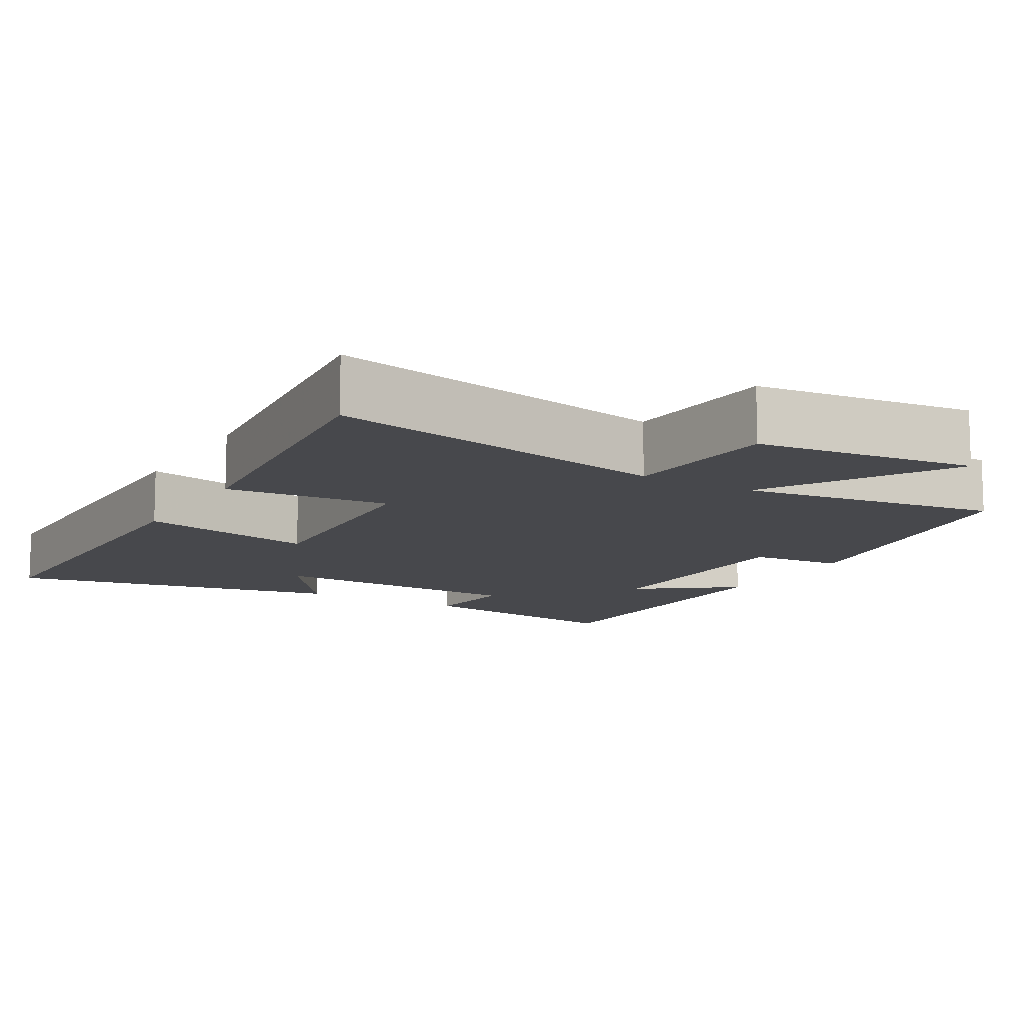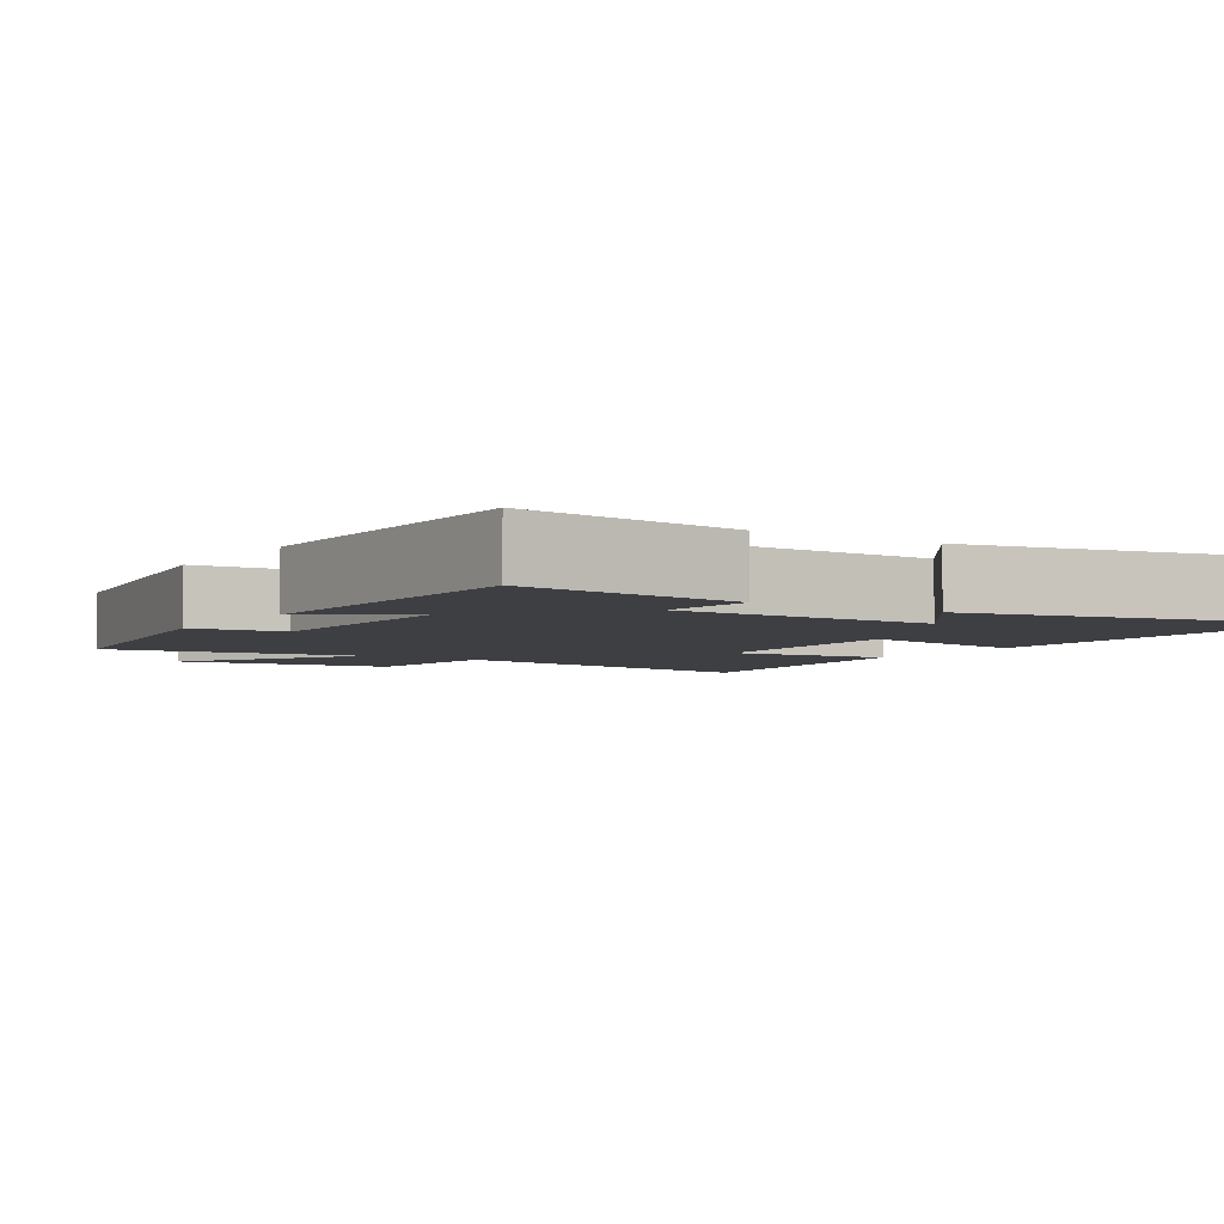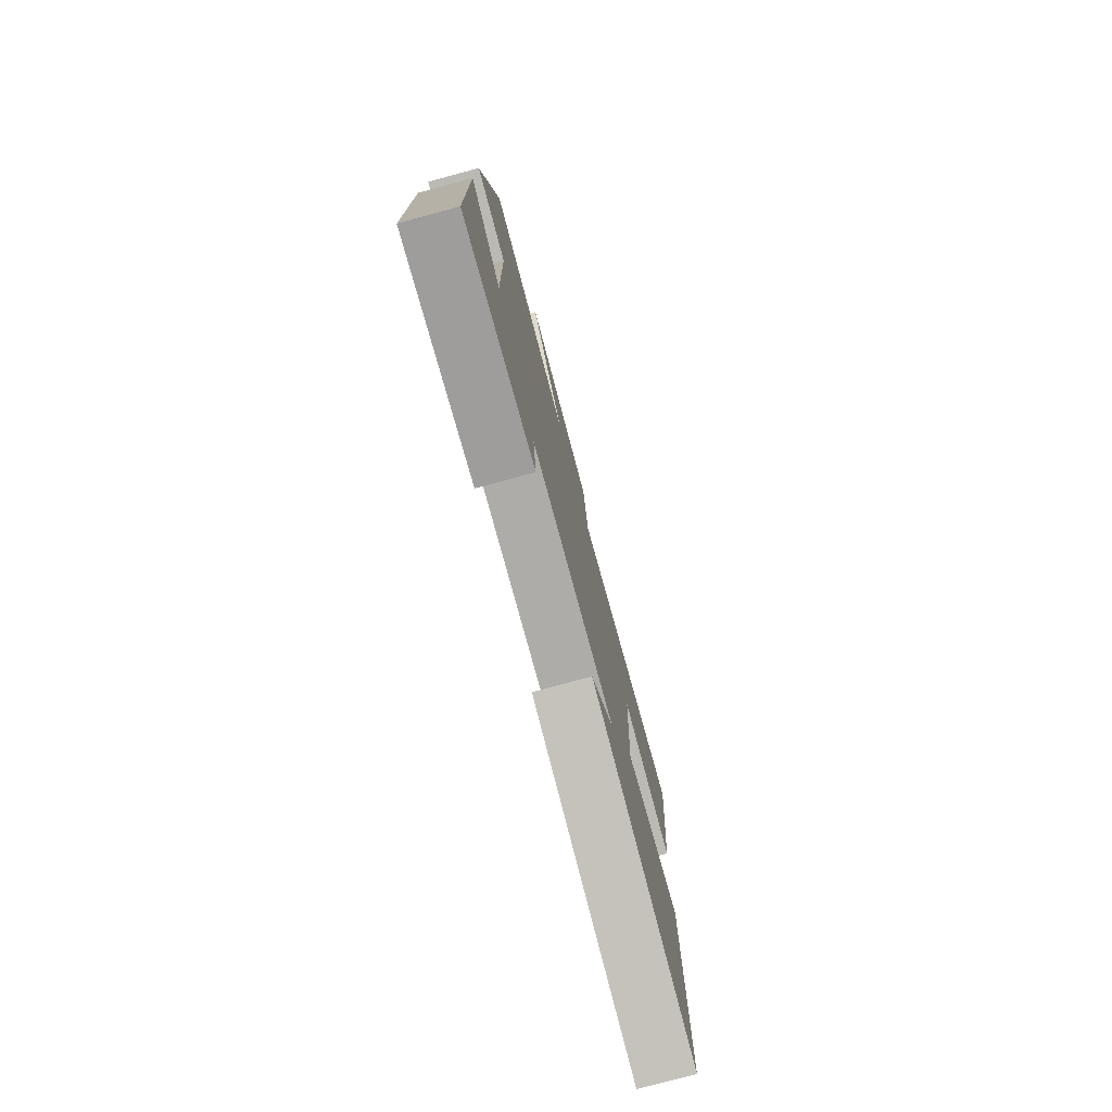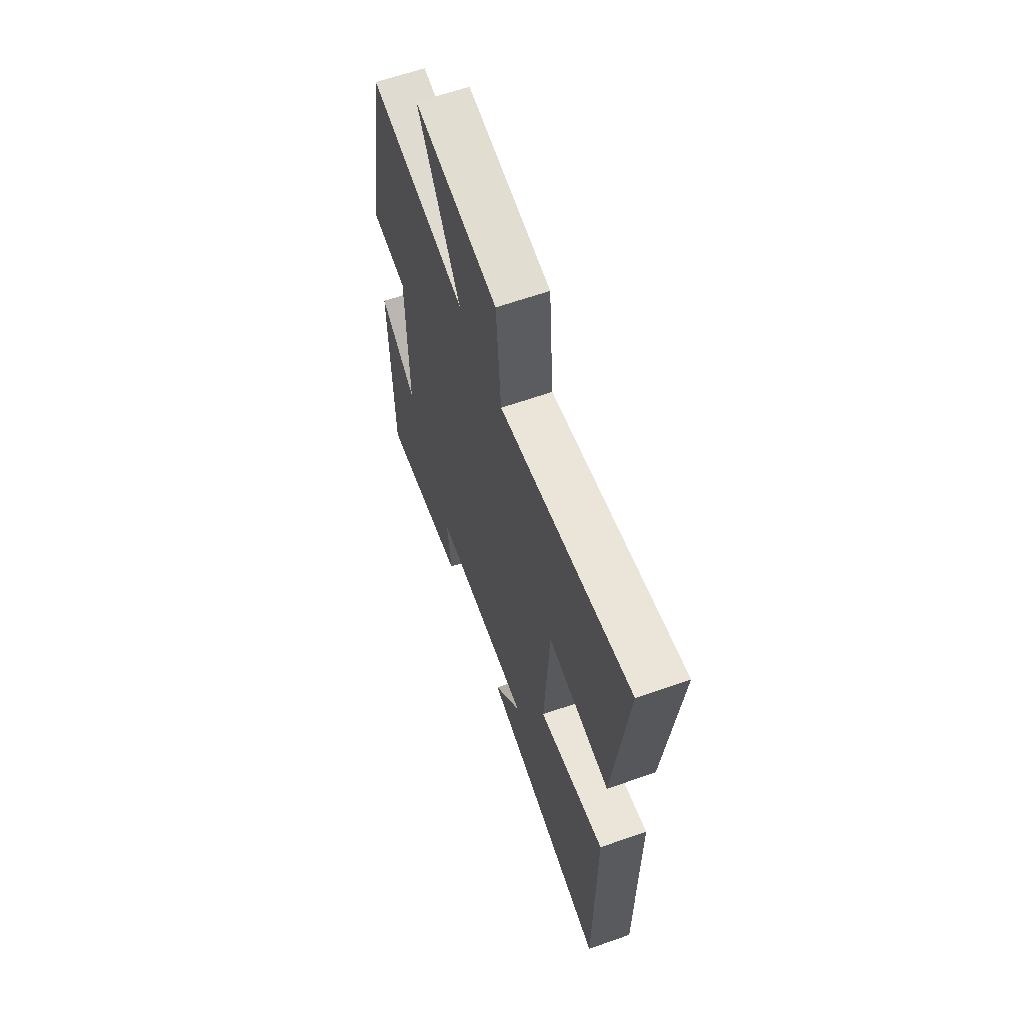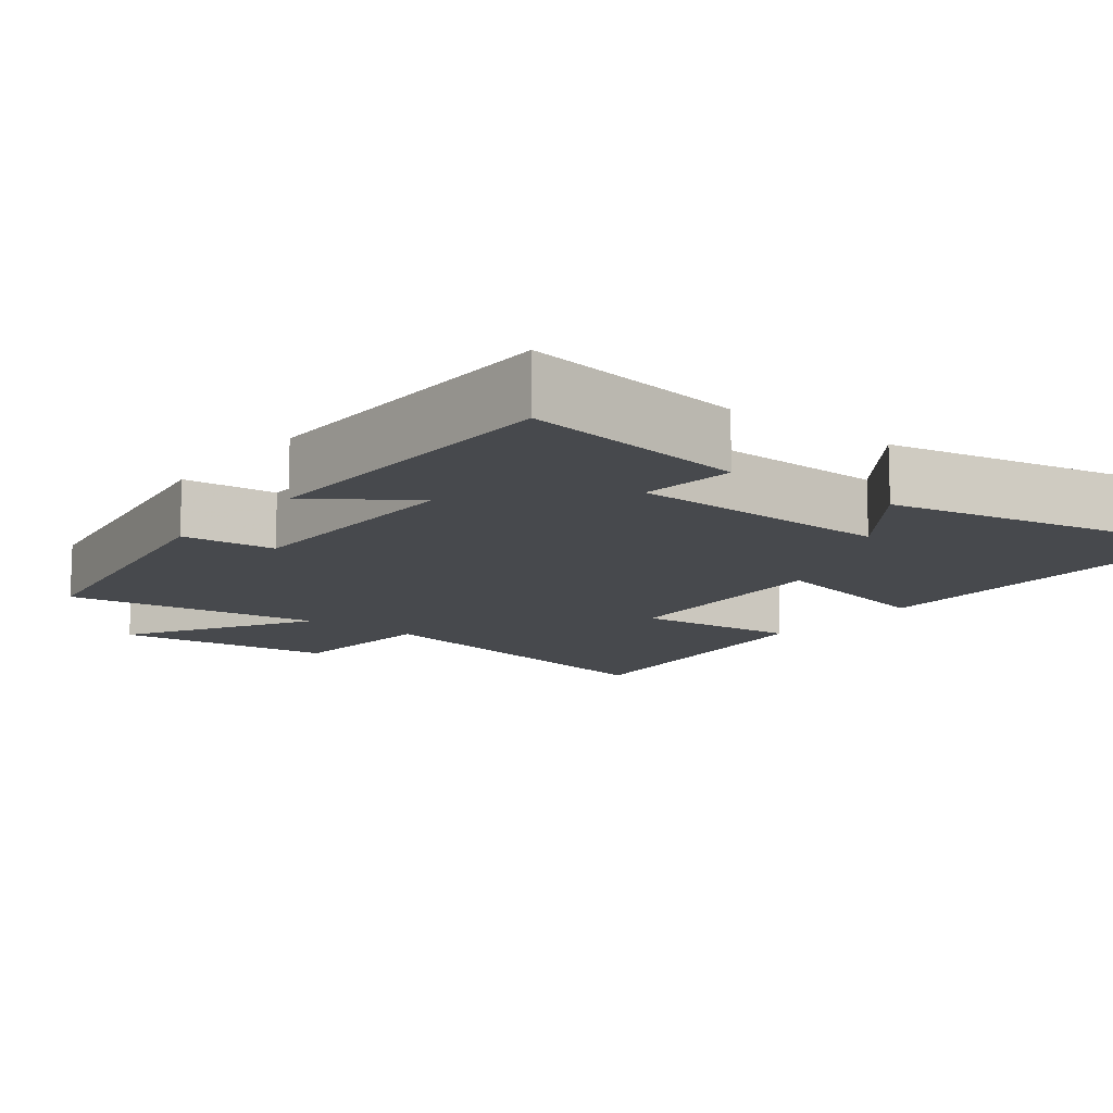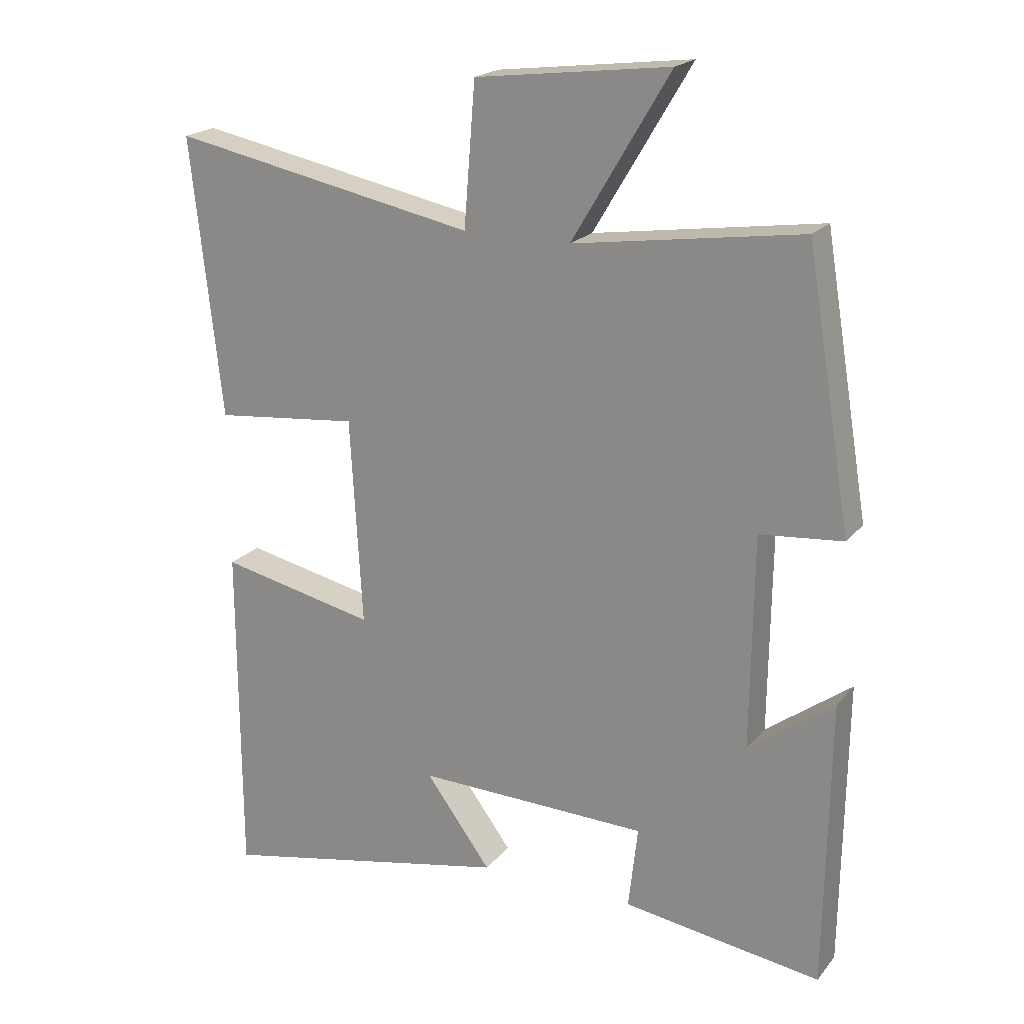
<metadata>
{"format":"obj","ext":"obj","renderer":"f3d","projection":"perspective","resolution":1024,"background":"white","views":[{"elev":-11.6,"azim":-30.4,"up":"+Y"},{"elev":-4.2,"azim":147.2,"up":"+Y"},{"elev":-78.1,"azim":105.1,"up":"+Z"},{"elev":62.9,"azim":-109.6,"up":"+Z"},{"elev":-12.2,"azim":142.0,"up":"+Y"},{"elev":20.3,"azim":27.6,"up":"+Z"}]}
</metadata>
<code>
v 0.494 0.07 -0.543
v 0.191 0.07 -0.5
v 0.205 0.07 -0.373
v -0.149 0.07 -0.365
v -0.049 0.07 -0.5
v -0.499 0.07 -0.593
v -0.5 0.07 -0.075
v -0.261 0.07 -0.126
v -0.279 0.07 0.19
v -0.5 0.07 0.167
v -0.547 0.07 0.592
v -0.08 0.07 0.5
v -0.063 0.07 0.715
v 0.233 0.07 0.751
v 0.084 0.07 0.5
v 0.431 0.07 0.551
v 0.5 0.07 0.138
v 0.374 0.07 0.126
v 0.37 0.07 -0.2
v 0.5 0.07 -0.104
v 0.494 0 -0.543
v 0.191 0 -0.5
v 0.205 0 -0.373
v -0.149 0 -0.365
v -0.049 0 -0.5
v -0.499 0 -0.593
v -0.5 0 -0.075
v -0.261 0 -0.126
v -0.279 0 0.19
v -0.5 0 0.167
v -0.547 0 0.592
v -0.08 0 0.5
v -0.063 0 0.715
v 0.233 0 0.751
v 0.084 0 0.5
v 0.431 0 0.551
v 0.5 0 0.138
v 0.374 0 0.126
v 0.37 0 -0.2
v 0.5 0 -0.104
f 19 20 1 2
f 18 19 2 3
f 15 16 17 18
f 15 18 3 4
f 12 13 14 15
f 12 15 4
f 9 10 11 12
f 8 9 12 4
f 7 8 4
f 4 5 6 7
f 22 21 40 39
f 23 22 39 38
f 38 37 36 35
f 24 23 38 35
f 35 34 33 32
f 24 35 32
f 32 31 30 29
f 24 32 29 28
f 24 28 27
f 27 26 25 24
f 1 21 22 2
f 2 22 23 3
f 3 23 24 4
f 4 24 25 5
f 5 25 26 6
f 6 26 27 7
f 7 27 28 8
f 8 28 29 9
f 9 29 30 10
f 10 30 31 11
f 11 31 32 12
f 12 32 33 13
f 13 33 34 14
f 14 34 35 15
f 15 35 36 16
f 16 36 37 17
f 17 37 38 18
f 18 38 39 19
f 19 39 40 20
f 20 40 21 1

</code>
